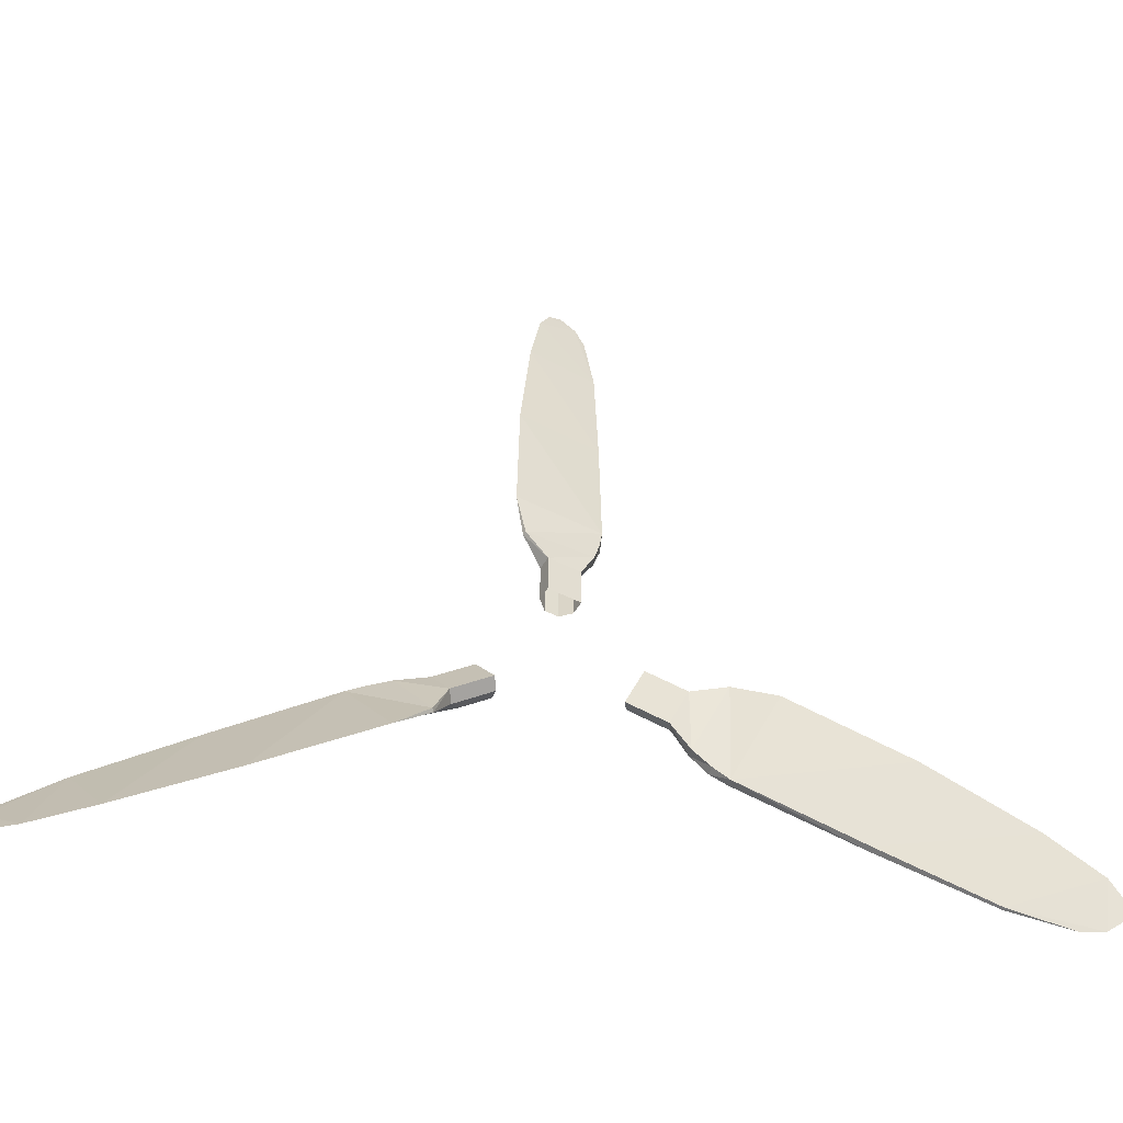
<metadata>
{"format":"obj","ext":"obj","renderer":"f3d","projection":"perspective","resolution":1024,"background":"white","views":[{"elev":-51.3,"azim":-6.6,"up":"+Y"}]}
</metadata>
<code>
o ShapeIndexedFaceSet.062_ShapeIndexedFaceSet.063
v -3.501 -1.536 -29.92
v -4.562 -1.479 -29.94
v -3.591 -1.38 -29.5
v -4.562 -1.479 -29.94
v -4.615 -1.486 -29.65
v -3.591 -1.38 -29.5
v -5.306 -1.689 -29.74
v -4.615 -1.486 -29.65
v -4.562 -1.479 -29.94
v -5.344 -1.665 -30.03
v -5.909 -1.945 -30.05
v -5.914 -1.936 -29.8
v -5.914 -1.936 -29.8
v -5.909 -1.945 -30.05
v -9.537 -4.062 -30.04
v -12.78 -6.071 -29.99
v -12.77 -6.08 -29.89
v -9.535 -4.085 -29.85
v -12.77 -6.08 -29.89
v -12.78 -6.071 -29.99
v -14.35 -7.348 -29.83
v -3.52 -3.303 -28.9
v -4.569 -4.266 -28.7
v -3.485 -3.363 -29.01
v -3.485 -3.363 -29.01
v -2.991 -2.42 -29.5
v -3.081 -2.264 -29.08
v -3.591 -1.38 -29.5
v -2.379 -0.6803 -29.5
v -2.289 -0.8362 -29.92
v -2.991 -2.42 -29.5
v -1.779 -1.72 -29.5
v -1.869 -1.564 -29.08
v -14.35 -8.746 -29.3
v -14.72 -8.499 -29.5
v -13.92 -8.084 -29.59
v -5.221 -1.837 -30.14
v -5.344 -1.665 -30.03
v -4.562 -1.479 -29.94
v -9.467 -4.183 -30.08
v -12.74 -6.14 -30.01
v -12.78 -6.071 -29.99
v -14.35 -7.348 -29.83
v -12.78 -6.071 -29.99
v -12.74 -6.14 -30.01
v -12.74 -6.14 -30.01
v -13.92 -8.084 -29.59
v -14.35 -7.348 -29.83
v -5.221 -1.837 -30.14
v -4.525 -1.642 -30.1
v -5.203 -3.188 -29.89
v -5.203 -3.188 -29.89
v -4.569 -4.266 -28.7
v -8.84 -5.288 -29.89
v -5.203 -3.188 -29.89
v -3.485 -3.363 -29.01
v -4.569 -4.266 -28.7
v -14.72 -8.499 -29.5
v -14.71 -7.917 -29.7
v -13.92 -8.084 -29.59
v -13.92 -8.084 -29.59
v -14.71 -7.917 -29.7
v -14.35 -7.348 -29.83
v -13.92 -8.084 -29.59
v -12.74 -6.14 -30.01
v -12.17 -7.119 -29.71
v -12.17 -7.119 -29.71
v -12.74 -6.14 -30.01
v -9.467 -4.183 -30.08
v -9.467 -4.183 -30.08
v -8.84 -5.288 -29.89
v -12.17 -7.119 -29.71
v -4.569 -4.266 -28.7
v -8.245 -6.319 -28.72
v -8.84 -5.288 -29.89
v -12.17 -7.119 -29.71
v -8.84 -5.288 -29.89
v -8.245 -6.319 -28.72
v -8.245 -6.319 -28.72
v -11.69 -7.95 -28.91
v -12.17 -7.119 -29.71
v -13.92 -8.084 -29.59
v -12.17 -7.119 -29.71
v -11.69 -7.95 -28.91
v -11.69 -7.95 -28.91
v -13.58 -8.673 -29.11
v -13.92 -8.084 -29.59
v -13.92 -8.084 -29.59
v -13.58 -8.673 -29.11
v -14.35 -8.746 -29.3
v -2.991 -2.42 -29.5
v -3.485 -3.363 -29.01
v -5.203 -3.188 -29.89
v -5.203 -3.188 -29.89
v -4.525 -1.642 -30.1
v -3.291 -1.9 -30.1
v -3.501 -1.536 -29.92
v -4.525 -1.642 -30.1
v -4.562 -1.479 -29.94
v -3.501 -1.536 -29.92
v -3.291 -1.9 -30.1
v -4.525 -1.642 -30.1
v -2.735 -2.064 -29.92
v -5.203 -3.188 -29.89
v -3.291 -1.9 -30.1
v -2.735 -2.064 -29.92
v -2.991 -2.42 -29.5
v -5.203 -3.188 -29.89
v -2.735 -2.064 -29.92
v -1.869 -1.564 -29.92
v -2.991 -2.42 -29.5
v -1.869 -1.564 -29.92
v -1.779 -1.72 -29.5
v -2.991 -2.42 -29.5
v -2.735 -2.064 -29.92
v -3.291 -1.9 -30.1
v -1.869 -1.564 -29.92
v -3.291 -1.9 -30.1
v -2.079 -1.2 -30.1
v -1.869 -1.564 -29.92
v -3.501 -1.536 -29.92
v -2.289 -0.8362 -29.92
v -2.079 -1.2 -30.1
v -5.798 -2.158 -30.13
v -5.909 -1.945 -30.05
v -5.344 -1.665 -30.03
v -5.221 -1.837 -30.14
v -5.203 -3.188 -29.89
v -5.798 -2.158 -30.13
v -5.798 -2.158 -30.13
v -5.203 -3.188 -29.89
v -8.84 -5.288 -29.89
v -8.84 -5.288 -29.89
v -9.467 -4.183 -30.08
v -5.798 -2.158 -30.13
v -9.537 -4.062 -30.04
v -5.909 -1.945 -30.05
v -5.798 -2.158 -30.13
v -4.615 -1.486 -29.65
v -5.306 -1.689 -29.74
v -5.914 -1.936 -29.8
v -14.71 -7.917 -29.7
v -14.72 -8.499 -29.5
v -14.35 -8.746 -29.3
v -5.344 -1.665 -30.03
v -5.306 -1.689 -29.74
v -4.562 -1.479 -29.94
v -5.306 -1.689 -29.74
v -5.344 -1.665 -30.03
v -5.914 -1.936 -29.8
v -5.914 -1.936 -29.8
v -9.537 -4.062 -30.04
v -9.535 -4.085 -29.85
v -12.78 -6.071 -29.99
v -9.535 -4.085 -29.85
v -9.537 -4.062 -30.04
v -3.52 -3.303 -28.9
v -3.485 -3.363 -29.01
v -3.081 -2.264 -29.08
v -3.501 -1.536 -29.92
v -3.591 -1.38 -29.5
v -2.289 -0.8362 -29.92
v -3.081 -2.264 -29.08
v -2.991 -2.42 -29.5
v -1.869 -1.564 -29.08
v -4.525 -1.642 -30.1
v -5.221 -1.837 -30.14
v -4.562 -1.479 -29.94
v -9.537 -4.062 -30.04
v -9.467 -4.183 -30.08
v -12.78 -6.071 -29.99
v -3.291 -1.9 -30.1
v -3.501 -1.536 -29.92
v -2.079 -1.2 -30.1
v -5.221 -1.837 -30.14
v -5.798 -2.158 -30.13
v -5.344 -1.665 -30.03
v -9.467 -4.183 -30.08
v -9.537 -4.062 -30.04
v -5.798 -2.158 -30.13
v -5.914 -1.936 -29.8
v -9.535 -4.085 -29.85
v -8.245 -6.319 -28.72
v -3.591 -1.38 -29.5
v -4.615 -1.486 -29.65
v -3.081 -2.264 -29.08
v -2.379 -0.6803 -29.5
v -3.591 -1.38 -29.5
v -1.869 -1.564 -29.08
v -3.591 -1.38 -29.5
v -3.081 -2.264 -29.08
v -1.869 -1.564 -29.08
v -4.615 -1.486 -29.65
v -3.52 -3.303 -28.9
v -3.081 -2.264 -29.08
v -4.615 -1.486 -29.65
v -5.914 -1.936 -29.8
v -3.52 -3.303 -28.9
v -5.914 -1.936 -29.8
v -8.245 -6.319 -28.72
v -4.569 -4.266 -28.7
v -5.914 -1.936 -29.8
v -4.569 -4.266 -28.7
v -3.52 -3.303 -28.9
v -14.71 -7.917 -29.7
v -14.35 -8.746 -29.3
v -13.58 -8.673 -29.11
v -12.77 -6.08 -29.89
v -14.35 -7.348 -29.83
v -14.71 -7.917 -29.7
v -12.77 -6.08 -29.89
v -14.71 -7.917 -29.7
v -13.58 -8.673 -29.11
v -12.77 -6.08 -29.89
v -13.58 -8.673 -29.11
v -11.69 -7.95 -28.91
v -9.535 -4.085 -29.85
v -11.69 -7.95 -28.91
v -8.245 -6.319 -28.72
v -9.535 -4.085 -29.85
v -12.77 -6.08 -29.89
v -11.69 -7.95 -28.91
f 1 2 3
f 4 5 6
f 7 8 9
f 10 11 12
f 13 14 15
f 16 17 18
f 19 20 21
f 22 23 24
f 25 26 27
f 28 29 30
f 31 32 33
f 34 35 36
f 37 38 39
f 40 41 42
f 43 44 45
f 46 47 48
f 49 50 51
f 52 53 54
f 55 56 57
f 58 59 60
f 61 62 63
f 64 65 66
f 67 68 69
f 70 71 72
f 73 74 75
f 76 77 78
f 79 80 81
f 82 83 84
f 85 86 87
f 88 89 90
f 91 92 93
f 94 95 96
f 97 98 99
f 100 101 102
f 103 104 105
f 106 107 108
f 109 110 111
f 112 113 114
f 115 116 117
f 118 119 120
f 121 122 123
f 124 125 126
f 127 128 129
f 130 131 132
f 133 134 135
f 136 137 138
f 139 140 141
f 142 143 144
f 145 146 147
f 148 149 150
f 151 152 153
f 154 155 156
f 157 158 159
f 160 161 162
f 163 164 165
f 166 167 168
f 169 170 171
f 172 173 174
f 175 176 177
f 178 179 180
f 181 182 183
f 184 185 186
f 187 188 189
f 190 191 192
f 193 194 195
f 196 197 198
f 199 200 201
f 202 203 204
f 205 206 207
f 208 209 210
f 211 212 213
f 214 215 216
f 217 218 219
f 220 221 222
o ShapeIndexedFaceSet.061_ShapeIndexedFaceSet.062
v 0.42 3.8 -29.92
v 1 4.69 -29.94
v 0.6 3.8 -29.5
v 1 4.69 -29.94
v 1.02 4.74 -29.65
v 0.6 3.8 -29.5
v 1.19 5.44 -29.74
v 1.02 4.74 -29.65
v 1 4.69 -29.94
v 1.23 5.46 -30.03
v 1.27 6.09 -30.05
v 1.28 6.09 -29.8
v 1.28 6.09 -29.8
v 1.27 6.09 -30.05
v 1.25 10.29 -30.04
v 1.13 14.1 -29.99
v 1.12 14.1 -29.89
v 1.23 10.3 -29.85
v 1.12 14.1 -29.89
v 1.13 14.1 -29.99
v 0.81 16.1 -29.83
v -1.1 4.7 -28.9
v -1.41 6.09 -28.7
v -1.17 4.7 -29.01
v -1.17 4.7 -29.01
v -0.6 3.8 -29.5
v -0.42 3.8 -29.08
v 0.6 3.8 -29.5
v 0.6 2.4 -29.5
v 0.42 2.4 -29.92
v -0.6 3.8 -29.5
v -0.6 2.4 -29.5
v -0.42 2.4 -29.08
v -0.4 16.8 -29.3
v -3e-06 17 -29.5
v -0.04 16.1 -29.59
v 1.02 5.44 -30.14
v 1.23 5.46 -30.03
v 1 4.69 -29.94
v 1.11 10.29 -30.08
v 1.05 14.1 -30.01
v 1.13 14.1 -29.99
v 0.81 16.1 -29.83
v 1.13 14.1 -29.99
v 1.05 14.1 -30.01
v 1.05 14.1 -30.01
v -0.04 16.1 -29.59
v 0.81 16.1 -29.83
v 1.02 5.44 -30.14
v 0.84 4.74 -30.1
v -0.16 6.1 -29.89
v -0.16 6.1 -29.89
v -1.41 6.09 -28.7
v -0.16 10.3 -29.89
v -0.16 6.1 -29.89
v -1.17 4.7 -29.01
v -1.41 6.09 -28.7
v -3e-06 17 -29.5
v 0.5 16.7 -29.7
v -0.04 16.1 -29.59
v -0.04 16.1 -29.59
v 0.5 16.7 -29.7
v 0.81 16.1 -29.83
v -0.04 16.1 -29.59
v 1.05 14.1 -30.01
v -0.08 14.1 -29.71
v -0.08 14.1 -29.71
v 1.05 14.1 -30.01
v 1.11 10.29 -30.08
v 1.11 10.29 -30.08
v -0.16 10.3 -29.89
v -0.08 14.1 -29.71
v -1.41 6.09 -28.7
v -1.35 10.3 -28.72
v -0.16 10.3 -29.89
v -0.08 14.1 -29.71
v -0.16 10.3 -29.89
v -1.35 10.3 -28.72
v -1.35 10.3 -28.72
v -1.04 14.1 -28.91
v -0.08 14.1 -29.71
v -0.04 16.1 -29.59
v -0.08 14.1 -29.71
v -1.04 14.1 -28.91
v -1.04 14.1 -28.91
v -0.72 16.1 -29.11
v -0.04 16.1 -29.59
v -0.04 16.1 -29.59
v -0.72 16.1 -29.11
v -0.4 16.8 -29.3
v -0.6 3.8 -29.5
v -1.17 4.7 -29.01
v -0.16 6.1 -29.89
v -0.16 6.1 -29.89
v 0.84 4.74 -30.1
v -3e-06 3.8 -30.1
v 0.42 3.8 -29.92
v 0.84 4.74 -30.1
v 1 4.69 -29.94
v 0.42 3.8 -29.92
v -3e-06 3.8 -30.1
v 0.84 4.74 -30.1
v -0.42 3.4 -29.92
v -0.16 6.1 -29.89
v -3e-06 3.8 -30.1
v -0.42 3.4 -29.92
v -0.6 3.8 -29.5
v -0.16 6.1 -29.89
v -0.42 3.4 -29.92
v -0.42 2.4 -29.92
v -0.6 3.8 -29.5
v -0.42 2.4 -29.92
v -0.6 2.4 -29.5
v -0.6 3.8 -29.5
v -0.42 3.4 -29.92
v -3e-06 3.8 -30.1
v -0.42 2.4 -29.92
v -3e-06 3.8 -30.1
v -3e-06 2.4 -30.1
v -0.42 2.4 -29.92
v 0.42 3.8 -29.92
v 0.42 2.4 -29.92
v -3e-06 2.4 -30.1
v 1.03 6.1 -30.13
v 1.27 6.09 -30.05
v 1.23 5.46 -30.03
v 1.02 5.44 -30.14
v -0.16 6.1 -29.89
v 1.03 6.1 -30.13
v 1.03 6.1 -30.13
v -0.16 6.1 -29.89
v -0.16 10.3 -29.89
v -0.16 10.3 -29.89
v 1.11 10.29 -30.08
v 1.03 6.1 -30.13
v 1.25 10.29 -30.04
v 1.27 6.09 -30.05
v 1.03 6.1 -30.13
v 1.02 4.74 -29.65
v 1.19 5.44 -29.74
v 1.28 6.09 -29.8
v 0.5 16.7 -29.7
v -3e-06 17 -29.5
v -0.4 16.8 -29.3
v 1.23 5.46 -30.03
v 1.19 5.44 -29.74
v 1 4.69 -29.94
v 1.19 5.44 -29.74
v 1.23 5.46 -30.03
v 1.28 6.09 -29.8
v 1.28 6.09 -29.8
v 1.25 10.29 -30.04
v 1.23 10.3 -29.85
v 1.13 14.1 -29.99
v 1.23 10.3 -29.85
v 1.25 10.29 -30.04
v -1.1 4.7 -28.9
v -1.17 4.7 -29.01
v -0.42 3.8 -29.08
v 0.42 3.8 -29.92
v 0.6 3.8 -29.5
v 0.42 2.4 -29.92
v -0.42 3.8 -29.08
v -0.6 3.8 -29.5
v -0.42 2.4 -29.08
v 0.84 4.74 -30.1
v 1.02 5.44 -30.14
v 1 4.69 -29.94
v 1.25 10.29 -30.04
v 1.11 10.29 -30.08
v 1.13 14.1 -29.99
v -3e-06 3.8 -30.1
v 0.42 3.8 -29.92
v -3e-06 2.4 -30.1
v 1.02 5.44 -30.14
v 1.03 6.1 -30.13
v 1.23 5.46 -30.03
v 1.11 10.29 -30.08
v 1.25 10.29 -30.04
v 1.03 6.1 -30.13
v 1.28 6.09 -29.8
v 1.23 10.3 -29.85
v -1.35 10.3 -28.72
v 0.6 3.8 -29.5
v 1.02 4.74 -29.65
v -0.42 3.8 -29.08
v 0.6 2.4 -29.5
v 0.6 3.8 -29.5
v -0.42 2.4 -29.08
v 0.6 3.8 -29.5
v -0.42 3.8 -29.08
v -0.42 2.4 -29.08
v 1.02 4.74 -29.65
v -1.1 4.7 -28.9
v -0.42 3.8 -29.08
v 1.02 4.74 -29.65
v 1.28 6.09 -29.8
v -1.1 4.7 -28.9
v 1.28 6.09 -29.8
v -1.35 10.3 -28.72
v -1.41 6.09 -28.7
v 1.28 6.09 -29.8
v -1.41 6.09 -28.7
v -1.1 4.7 -28.9
v 0.5 16.7 -29.7
v -0.4 16.8 -29.3
v -0.72 16.1 -29.11
v 1.12 14.1 -29.89
v 0.81 16.1 -29.83
v 0.5 16.7 -29.7
v 1.12 14.1 -29.89
v 0.5 16.7 -29.7
v -0.72 16.1 -29.11
v 1.12 14.1 -29.89
v -0.72 16.1 -29.11
v -1.04 14.1 -28.91
v 1.23 10.3 -29.85
v -1.04 14.1 -28.91
v -1.35 10.3 -28.72
v 1.23 10.3 -29.85
v 1.12 14.1 -29.89
v -1.04 14.1 -28.91
f 223 224 225
f 226 227 228
f 229 230 231
f 232 233 234
f 235 236 237
f 238 239 240
f 241 242 243
f 244 245 246
f 247 248 249
f 250 251 252
f 253 254 255
f 256 257 258
f 259 260 261
f 262 263 264
f 265 266 267
f 268 269 270
f 271 272 273
f 274 275 276
f 277 278 279
f 280 281 282
f 283 284 285
f 286 287 288
f 289 290 291
f 292 293 294
f 295 296 297
f 298 299 300
f 301 302 303
f 304 305 306
f 307 308 309
f 310 311 312
f 313 314 315
f 316 317 318
f 319 320 321
f 322 323 324
f 325 326 327
f 328 329 330
f 331 332 333
f 334 335 336
f 337 338 339
f 340 341 342
f 343 344 345
f 346 347 348
f 349 350 351
f 352 353 354
f 355 356 357
f 358 359 360
f 361 362 363
f 364 365 366
f 367 368 369
f 370 371 372
f 373 374 375
f 376 377 378
f 379 380 381
f 382 383 384
f 385 386 387
f 388 389 390
f 391 392 393
f 394 395 396
f 397 398 399
f 400 401 402
f 403 404 405
f 406 407 408
f 409 410 411
f 412 413 414
f 415 416 417
f 418 419 420
f 421 422 423
f 424 425 426
f 427 428 429
f 430 431 432
f 433 434 435
f 436 437 438
f 439 440 441
f 442 443 444
o ShapeIndexedFaceSet.063_ShapeIndexedFaceSet.064
v 3.081 -2.264 -29.92
v 3.562 -3.211 -29.94
v 2.991 -2.42 -29.5
v 3.562 -3.211 -29.94
v 3.595 -3.253 -29.65
v 2.991 -2.42 -29.5
v 4.116 -3.75 -29.74
v 3.595 -3.253 -29.65
v 3.562 -3.211 -29.94
v 4.114 -3.795 -30.03
v 4.639 -4.145 -30.05
v 4.634 -4.153 -29.8
v 4.634 -4.153 -29.8
v 4.639 -4.145 -30.05
v 8.287 -6.227 -30.04
v 11.65 -8.028 -29.99
v 11.65 -8.02 -29.89
v 8.305 -6.215 -29.85
v 11.65 -8.02 -29.89
v 11.65 -8.028 -29.99
v 13.54 -8.751 -29.83
v 4.62 -1.397 -28.9
v 5.979 -1.824 -28.7
v 4.655 -1.337 -29.01
v 4.655 -1.337 -29.01
v 3.591 -1.38 -29.5
v 3.501 -1.536 -29.08
v 2.991 -2.42 -29.5
v 1.778 -1.72 -29.5
v 1.868 -1.564 -29.92
v 3.591 -1.38 -29.5
v 2.378 -0.6803 -29.5
v 2.288 -0.8362 -29.08
v 14.75 -8.053 -29.3
v 14.72 -8.499 -29.5
v 13.96 -8.015 -29.59
v 4.201 -3.603 -30.14
v 4.114 -3.795 -30.03
v 3.562 -3.211 -29.94
v 8.357 -6.106 -30.08
v 11.69 -7.959 -30.01
v 11.65 -8.028 -29.99
v 13.54 -8.751 -29.83
v 11.65 -8.028 -29.99
v 11.69 -7.959 -30.01
v 11.69 -7.959 -30.01
v 13.96 -8.015 -29.59
v 13.54 -8.751 -29.83
v 4.201 -3.603 -30.14
v 3.685 -3.097 -30.1
v 5.363 -2.911 -29.89
v 5.363 -2.911 -29.89
v 5.979 -1.824 -28.7
v 9 -5.011 -29.89
v 5.363 -2.911 -29.89
v 4.655 -1.337 -29.01
v 5.979 -1.824 -28.7
v 14.72 -8.499 -29.5
v 14.21 -8.783 -29.7
v 13.96 -8.015 -29.59
v 13.96 -8.015 -29.59
v 14.21 -8.783 -29.7
v 13.54 -8.751 -29.83
v 13.96 -8.015 -29.59
v 11.69 -7.959 -30.01
v 12.25 -6.98 -29.71
v 12.25 -6.98 -29.71
v 11.69 -7.959 -30.01
v 8.357 -6.106 -30.08
v 8.357 -6.106 -30.08
v 9 -5.011 -29.89
v 12.25 -6.98 -29.71
v 5.979 -1.824 -28.7
v 9.595 -3.981 -28.72
v 9 -5.011 -29.89
v 12.25 -6.98 -29.71
v 9 -5.011 -29.89
v 9.595 -3.981 -28.72
v 9.595 -3.981 -28.72
v 12.73 -6.149 -28.91
v 12.25 -6.98 -29.71
v 13.96 -8.015 -29.59
v 12.25 -6.98 -29.71
v 12.73 -6.149 -28.91
v 12.73 -6.149 -28.91
v 14.3 -7.426 -29.11
v 13.96 -8.015 -29.59
v 13.96 -8.015 -29.59
v 14.3 -7.426 -29.11
v 14.75 -8.053 -29.3
v 3.591 -1.38 -29.5
v 4.655 -1.337 -29.01
v 5.363 -2.911 -29.89
v 5.363 -2.911 -29.89
v 3.685 -3.097 -30.1
v 3.291 -1.9 -30.1
v 3.081 -2.264 -29.92
v 3.685 -3.097 -30.1
v 3.562 -3.211 -29.94
v 3.081 -2.264 -29.92
v 3.291 -1.9 -30.1
v 3.685 -3.097 -30.1
v 3.154 -1.336 -29.92
v 5.363 -2.911 -29.89
v 3.291 -1.9 -30.1
v 3.154 -1.336 -29.92
v 3.591 -1.38 -29.5
v 5.363 -2.911 -29.89
v 3.154 -1.336 -29.92
v 2.288 -0.8362 -29.92
v 3.591 -1.38 -29.5
v 2.288 -0.8362 -29.92
v 2.378 -0.6803 -29.5
v 3.591 -1.38 -29.5
v 3.154 -1.336 -29.92
v 3.291 -1.9 -30.1
v 2.288 -0.8362 -29.92
v 3.291 -1.9 -30.1
v 2.078 -1.2 -30.1
v 2.288 -0.8362 -29.92
v 3.081 -2.264 -29.92
v 1.868 -1.564 -29.92
v 2.078 -1.2 -30.1
v 4.768 -3.942 -30.13
v 4.639 -4.145 -30.05
v 4.114 -3.795 -30.03
v 4.201 -3.603 -30.14
v 5.363 -2.911 -29.89
v 4.768 -3.942 -30.13
v 4.768 -3.942 -30.13
v 5.363 -2.911 -29.89
v 9 -5.011 -29.89
v 9 -5.011 -29.89
v 8.357 -6.106 -30.08
v 4.768 -3.942 -30.13
v 8.287 -6.227 -30.04
v 4.639 -4.145 -30.05
v 4.768 -3.942 -30.13
v 3.595 -3.253 -29.65
v 4.116 -3.75 -29.74
v 4.634 -4.153 -29.8
v 14.21 -8.783 -29.7
v 14.72 -8.499 -29.5
v 14.75 -8.053 -29.3
v 4.114 -3.795 -30.03
v 4.116 -3.75 -29.74
v 3.562 -3.211 -29.94
v 4.116 -3.75 -29.74
v 4.114 -3.795 -30.03
v 4.634 -4.153 -29.8
v 4.634 -4.153 -29.8
v 8.287 -6.227 -30.04
v 8.305 -6.215 -29.85
v 11.65 -8.028 -29.99
v 8.305 -6.215 -29.85
v 8.287 -6.227 -30.04
v 4.62 -1.397 -28.9
v 4.655 -1.337 -29.01
v 3.501 -1.536 -29.08
v 3.081 -2.264 -29.92
v 2.991 -2.42 -29.5
v 1.868 -1.564 -29.92
v 3.501 -1.536 -29.08
v 3.591 -1.38 -29.5
v 2.288 -0.8362 -29.08
v 3.685 -3.097 -30.1
v 4.201 -3.603 -30.14
v 3.562 -3.211 -29.94
v 8.287 -6.227 -30.04
v 8.357 -6.106 -30.08
v 11.65 -8.028 -29.99
v 3.291 -1.9 -30.1
v 3.081 -2.264 -29.92
v 2.078 -1.2 -30.1
v 4.201 -3.603 -30.14
v 4.768 -3.942 -30.13
v 4.114 -3.795 -30.03
v 8.357 -6.106 -30.08
v 8.287 -6.227 -30.04
v 4.768 -3.942 -30.13
v 4.634 -4.153 -29.8
v 8.305 -6.215 -29.85
v 9.595 -3.981 -28.72
v 2.991 -2.42 -29.5
v 3.595 -3.253 -29.65
v 3.501 -1.536 -29.08
v 1.778 -1.72 -29.5
v 2.991 -2.42 -29.5
v 2.288 -0.8362 -29.08
v 2.991 -2.42 -29.5
v 3.501 -1.536 -29.08
v 2.288 -0.8362 -29.08
v 3.595 -3.253 -29.65
v 4.62 -1.397 -28.9
v 3.501 -1.536 -29.08
v 3.595 -3.253 -29.65
v 4.634 -4.153 -29.8
v 4.62 -1.397 -28.9
v 4.634 -4.153 -29.8
v 9.595 -3.981 -28.72
v 5.979 -1.824 -28.7
v 4.634 -4.153 -29.8
v 5.979 -1.824 -28.7
v 4.62 -1.397 -28.9
v 14.21 -8.783 -29.7
v 14.75 -8.053 -29.3
v 14.3 -7.426 -29.11
v 11.65 -8.02 -29.89
v 13.54 -8.751 -29.83
v 14.21 -8.783 -29.7
v 11.65 -8.02 -29.89
v 14.21 -8.783 -29.7
v 14.3 -7.426 -29.11
v 11.65 -8.02 -29.89
v 14.3 -7.426 -29.11
v 12.73 -6.149 -28.91
v 8.305 -6.215 -29.85
v 12.73 -6.149 -28.91
v 9.595 -3.981 -28.72
v 8.305 -6.215 -29.85
v 11.65 -8.02 -29.89
v 12.73 -6.149 -28.91
f 445 446 447
f 448 449 450
f 451 452 453
f 454 455 456
f 457 458 459
f 460 461 462
f 463 464 465
f 466 467 468
f 469 470 471
f 472 473 474
f 475 476 477
f 478 479 480
f 481 482 483
f 484 485 486
f 487 488 489
f 490 491 492
f 493 494 495
f 496 497 498
f 499 500 501
f 502 503 504
f 505 506 507
f 508 509 510
f 511 512 513
f 514 515 516
f 517 518 519
f 520 521 522
f 523 524 525
f 526 527 528
f 529 530 531
f 532 533 534
f 535 536 537
f 538 539 540
f 541 542 543
f 544 545 546
f 547 548 549
f 550 551 552
f 553 554 555
f 556 557 558
f 559 560 561
f 562 563 564
f 565 566 567
f 568 569 570
f 571 572 573
f 574 575 576
f 577 578 579
f 580 581 582
f 583 584 585
f 586 587 588
f 589 590 591
f 592 593 594
f 595 596 597
f 598 599 600
f 601 602 603
f 604 605 606
f 607 608 609
f 610 611 612
f 613 614 615
f 616 617 618
f 619 620 621
f 622 623 624
f 625 626 627
f 628 629 630
f 631 632 633
f 634 635 636
f 637 638 639
f 640 641 642
f 643 644 645
f 646 647 648
f 649 650 651
f 652 653 654
f 655 656 657
f 658 659 660
f 661 662 663
f 664 665 666

</code>
